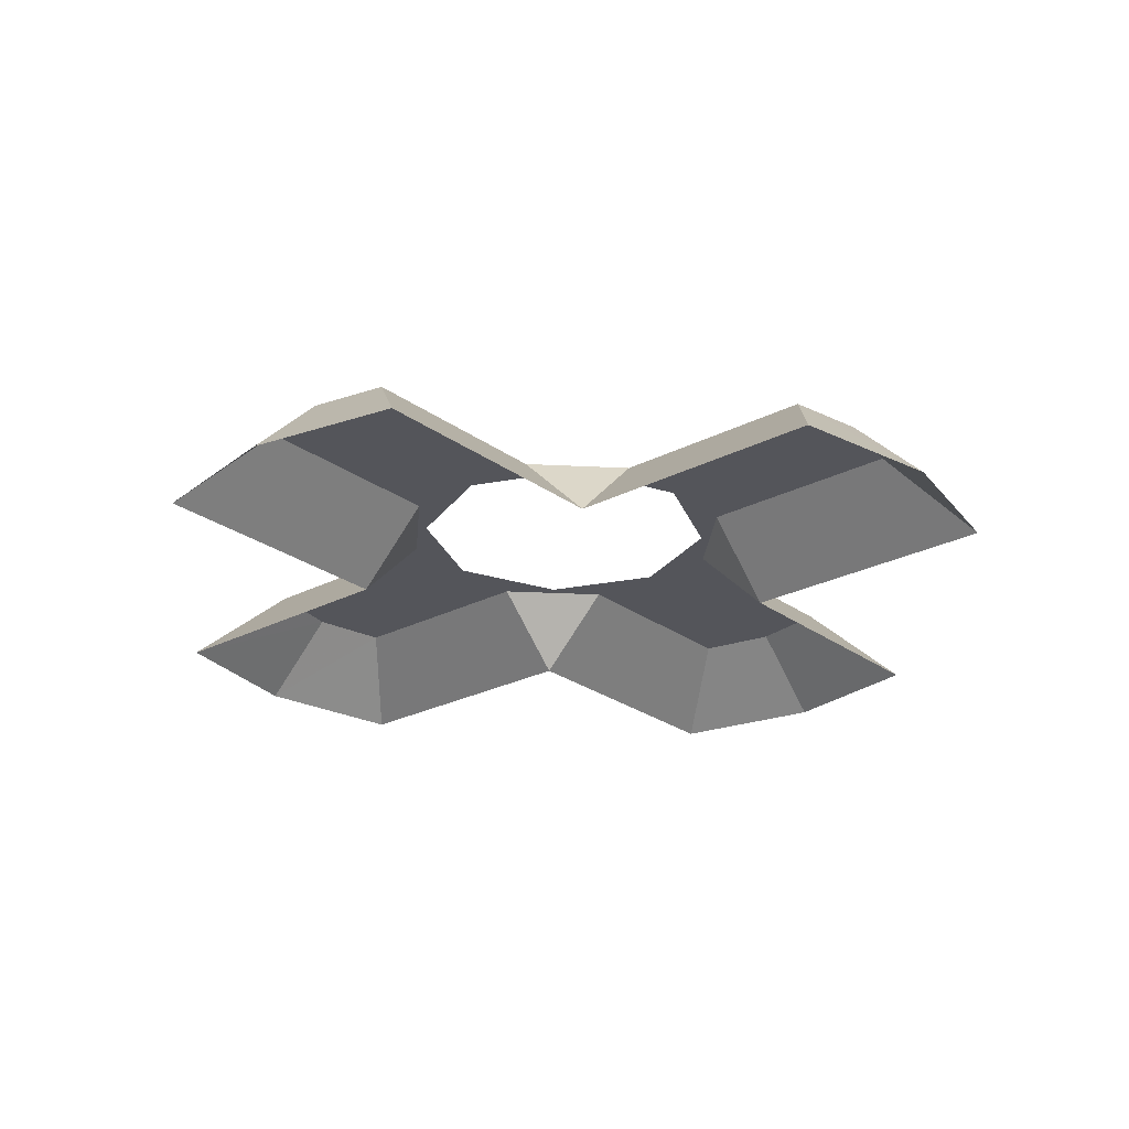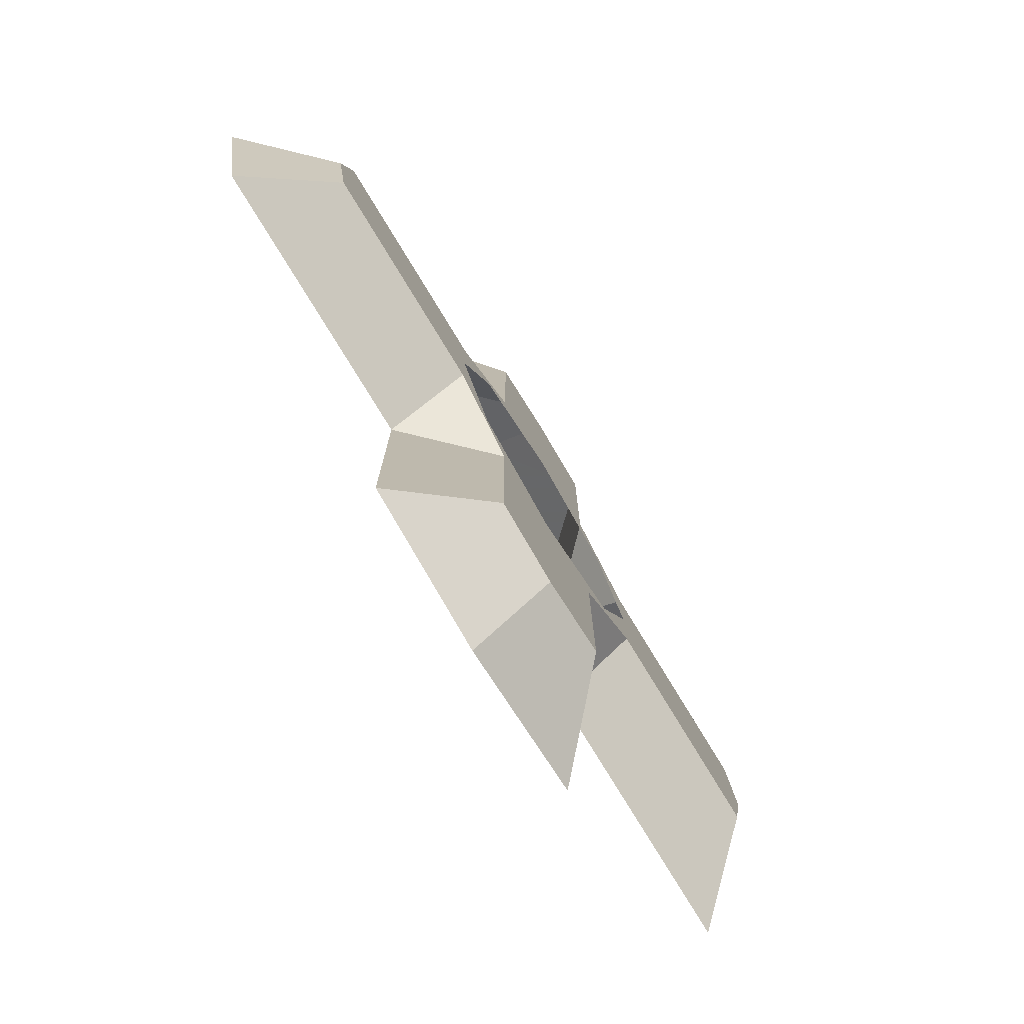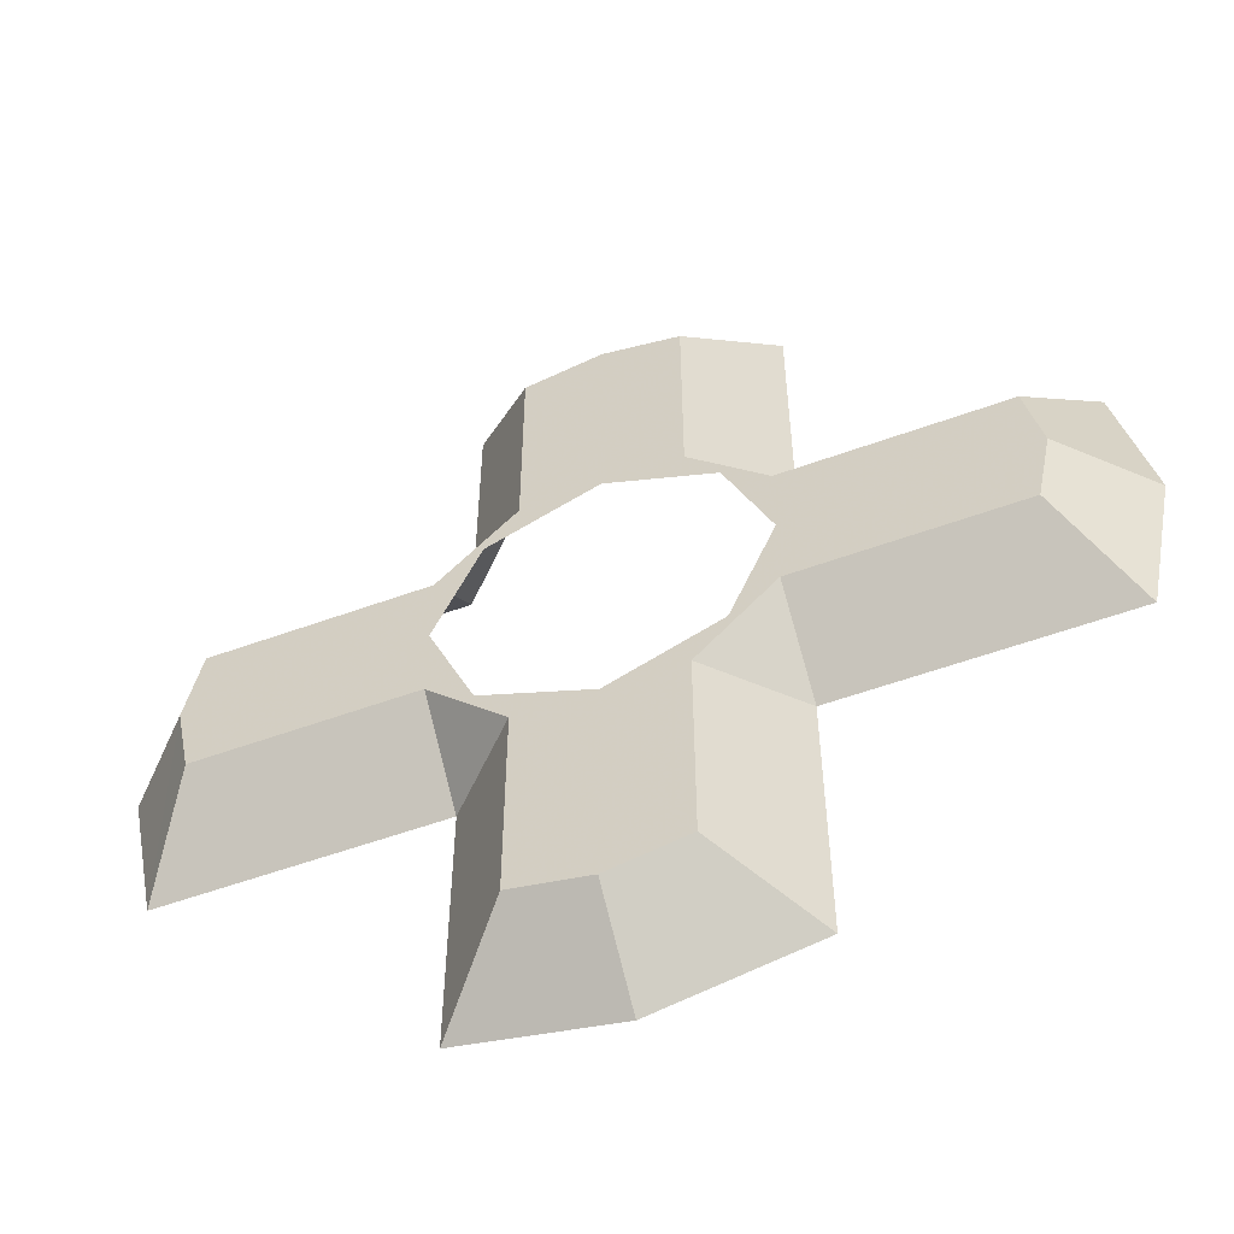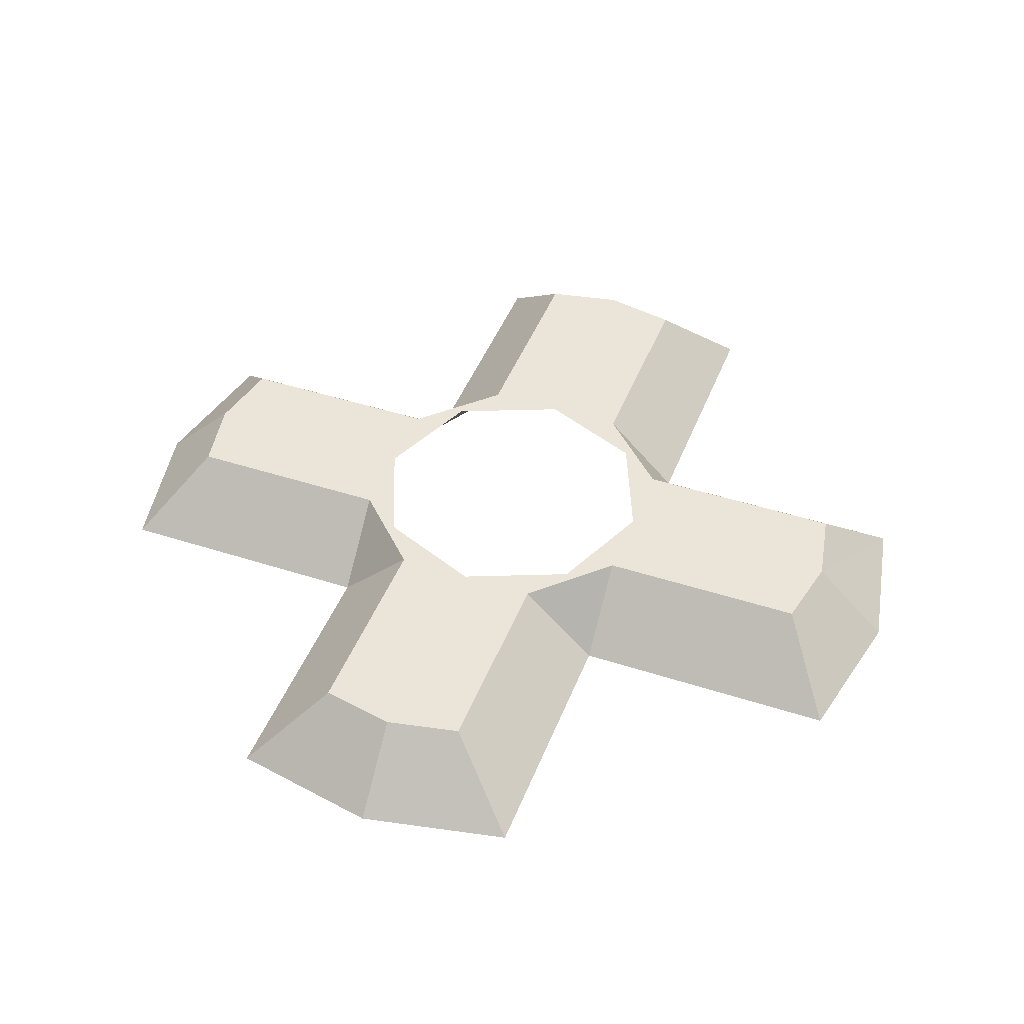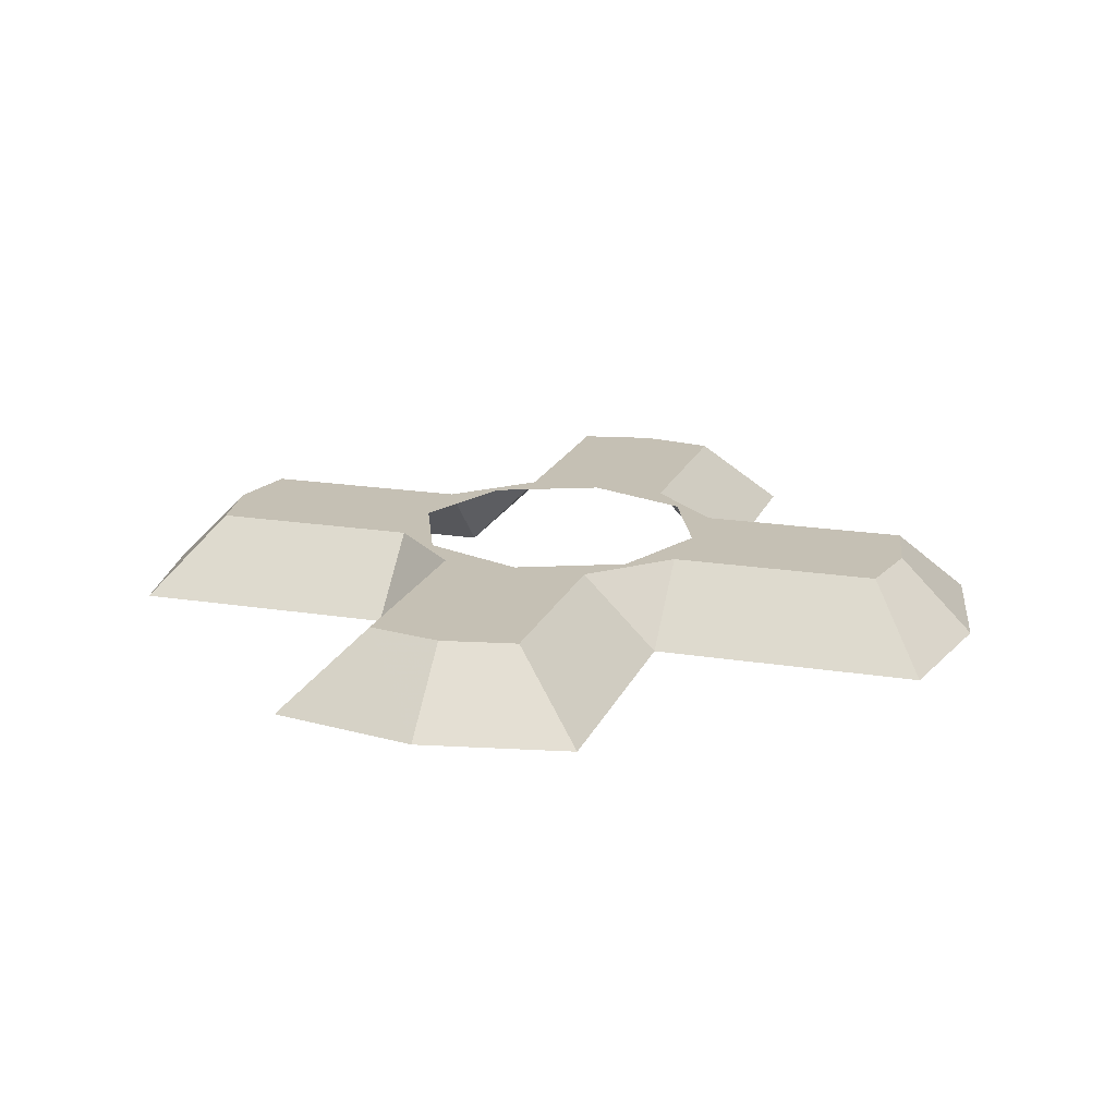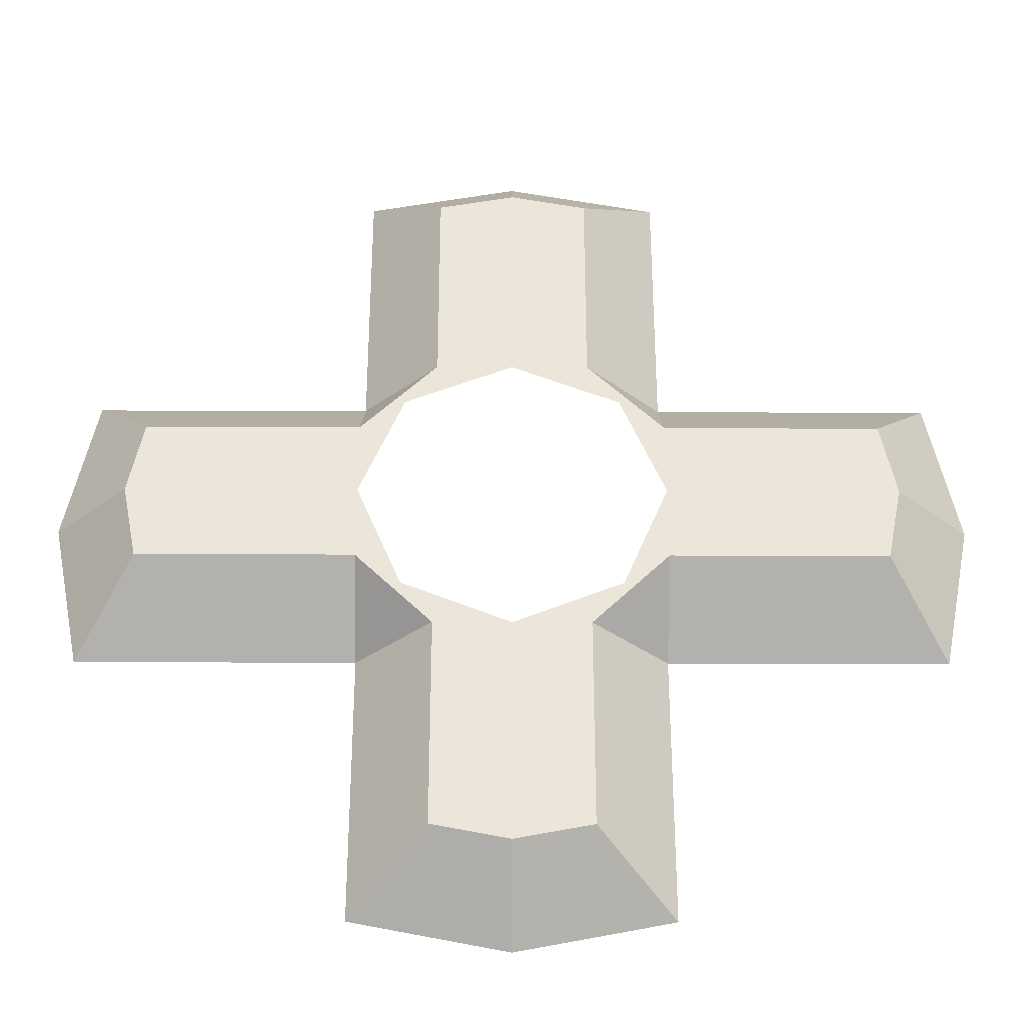
<metadata>
{"format":"obj","ext":"obj","renderer":"f3d","projection":"perspective","resolution":1024,"background":"white","views":[{"elev":-24.9,"azim":40.2,"up":"+Y"},{"elev":-78.1,"azim":121.4,"up":"+Z"},{"elev":-55.9,"azim":-159.1,"up":"+Z"},{"elev":45.1,"azim":-69.4,"up":"+Y"},{"elev":18.4,"azim":17.4,"up":"+Y"},{"elev":-34.2,"azim":179.7,"up":"+Z"}]}
</metadata>
<code>
v 0.1414 0.05 0
v 0.1 0.05 0
v 0.07071 0.05 -0.07071
v 0.1414 0.05 0
v 0.07071 0.05 0.07071
v 0.1 0.05 0
v 0 0.05 0.1414
v 0 0.05 0.1
v 0.07071 0.05 0.07071
v 0 0.05 0.1414
v -0.07071 0.05 0.07071
v 0 0.05 0.1
v -0.1414 0.05 0
v -0.1 0.05 0
v -0.07071 0.05 0.07071
v -0.1414 0.05 0
v -0.07071 0.05 -0.07071
v -0.1 0.05 0
v 0 0.05 -0.1414
v 0 0.05 -0.1
v -0.07071 0.05 -0.07071
v 0 0.05 -0.1414
v 0.07071 0.05 -0.07071
v 0 0.05 -0.1
v 0.2401 0.05 0.05
v 0.25 0.05 0
v 0.1414 0.05 0
v 0.1 0.05 0.05
v -0.1414 0.05 0
v -0.25 0.05 0
v -0.2401 0.05 0.05
v -0.1 0.05 0.05
v 0.1414 0.05 0
v 0.25 0.05 0
v 0.2401 0.05 -0.05
v 0.1 0.05 -0.05
v -0.2401 0.05 -0.05
v -0.25 0.05 0
v -0.1414 0.05 0
v -0.1 0.05 -0.05
v 0 0.05 0.1414
v 0 0.05 0.25
v 0.05 0.05 0.2401
v 0.05 0.05 0.1
v -0.05 0.05 0.2401
v 0 0.05 0.25
v 0 0.05 0.1414
v -0.05 0.05 0.1
v 0.05 0.05 -0.2401
v 0 0.05 -0.25
v 0 0.05 -0.1414
v 0.05 0.05 -0.1
v 0 0.05 -0.1414
v 0 0.05 -0.25
v -0.05 0.05 -0.2401
v -0.05 0.05 -0.1
v 0.3 0 0
v 0.25 0.05 0
v 0.2401 0.05 0.05
v 0.2801 0 0.1
v 0.2801 0 0.1
v 0.2401 0.05 0.05
v 0.1 0.05 0.05
v 0.1 0 0.1
v 0.25 0.05 0
v 0.3 0 0
v 0.2801 0 -0.1
v 0.2401 0.05 -0.05
v 0.2401 0.05 -0.05
v 0.2801 0 -0.1
v 0.1 0 -0.1
v 0.1 0.05 -0.05
v -0.3 0 0
v -0.25 0.05 0
v -0.2401 0.05 -0.05
v -0.2801 0 -0.1
v -0.2801 0 -0.1
v -0.2401 0.05 -0.05
v -0.1 0.05 -0.05
v -0.1 0 -0.1
v -0.25 0.05 0
v -0.3 0 0
v -0.2801 0 0.1
v -0.2401 0.05 0.05
v -0.2401 0.05 0.05
v -0.2801 0 0.1
v -0.1 0 0.1
v -0.1 0.05 0.05
v 0.1 0 0.2801
v 0.05 0.05 0.2401
v 0 0.05 0.25
v 0 0 0.3
v 0.05 0.05 0.2401
v 0.1 0 0.2801
v 0.1 0 0.1
v 0.05 0.05 0.1
v -0.05 0.05 0.2401
v -0.1 0 0.2801
v 0 0 0.3
v 0 0.05 0.25
v -0.1 0 0.2801
v -0.05 0.05 0.2401
v -0.05 0.05 0.1
v -0.1 0 0.1
v 0.05 0.05 -0.2401
v 0.1 0 -0.2801
v 0 0 -0.3
v 0 0.05 -0.25
v 0.1 0 -0.2801
v 0.05 0.05 -0.2401
v 0.05 0.05 -0.1
v 0.1 0 -0.1
v -0.1 0 -0.2801
v -0.05 0.05 -0.2401
v 0 0.05 -0.25
v 0 0 -0.3
v -0.05 0.05 -0.2401
v -0.1 0 -0.2801
v -0.1 0 -0.1
v -0.05 0.05 -0.1
v -0.05 0.05 0.1
v -0.1 0.05 0.05
v -0.1 0 0.1
v 0.05 0.05 0.1
v 0.1 0 0.1
v 0.1 0.05 0.05
v -0.05 0.05 -0.1
v -0.1 0 -0.1
v -0.1 0.05 -0.05
v 0.1 0.05 -0.05
v 0.1 0 -0.1
v 0.05 0.05 -0.1
v -0.05 0.05 0.1
v -0.0706 0.05 0.0706
v -0.1 0.05 0.05
v 0.05 0.05 0.1
v 0.1 0.05 0.05
v 0.0706 0.05 0.0706
v -0.05 0.05 -0.1
v -0.1 0.05 -0.05
v -0.0706 0.05 -0.0706
v 0.1 0.05 -0.05
v 0.05 0.05 -0.1
v 0.0706 0.05 -0.0706
v -0.1414 0.05 0
v -0.1 0.05 0.05
v -0.0706 0.05 0.0706
v 0.1414 0.05 0
v 0.0706 0.05 0.0706
v 0.1 0.05 0.05
v -0.1414 0.05 0
v -0.0706 0.05 -0.0706
v -0.1 0.05 -0.05
v 0.1414 0.05 0
v 0.1 0.05 -0.05
v 0.0706 0.05 -0.0706
v 0 0.05 0.1414
v -0.0706 0.05 0.0706
v -0.05 0.05 0.1
v 0 0.05 -0.1414
v -0.05 0.05 -0.1
v -0.0706 0.05 -0.0706
v 0 0.05 -0.1414
v 0.0706 0.05 -0.0706
v 0.05 0.05 -0.1
v 0 0.05 0.1414
v 0.05 0.05 0.1
v 0.0706 0.05 0.0706
g mesh7263
f 1 3 2
f 4 6 5
f 7 9 8
f 10 12 11
f 13 15 14
f 16 18 17
f 19 21 20
f 22 24 23
g mesh7265
f 25 26 27
f 27 28 25
f 29 30 31
f 31 32 29
f 33 34 35
f 35 36 33
f 37 38 39
f 39 40 37
f 41 42 43
f 43 44 41
f 45 46 47
f 47 48 45
f 49 50 51
f 51 52 49
f 53 54 55
f 55 56 53
f 57 58 59
f 59 60 57
f 61 62 63
f 63 64 61
f 65 66 67
f 67 68 65
f 69 70 71
f 71 72 69
f 73 74 75
f 75 76 73
f 77 78 79
f 79 80 77
f 81 82 83
f 83 84 81
f 85 86 87
f 87 88 85
f 89 90 91
f 91 92 89
f 93 94 95
f 95 96 93
f 97 98 99
f 99 100 97
f 101 102 103
f 103 104 101
f 105 106 107
f 107 108 105
f 109 110 111
f 111 112 109
f 113 114 115
f 115 116 113
f 117 118 119
f 119 120 117
f 121 122 123
f 124 125 126
f 127 128 129
f 130 131 132
f 133 134 135
f 136 137 138
f 139 140 141
f 142 143 144
f 145 146 147
f 148 149 150
f 151 152 153
f 154 155 156
f 157 158 159
f 160 161 162
f 163 164 165
f 166 167 168

</code>
